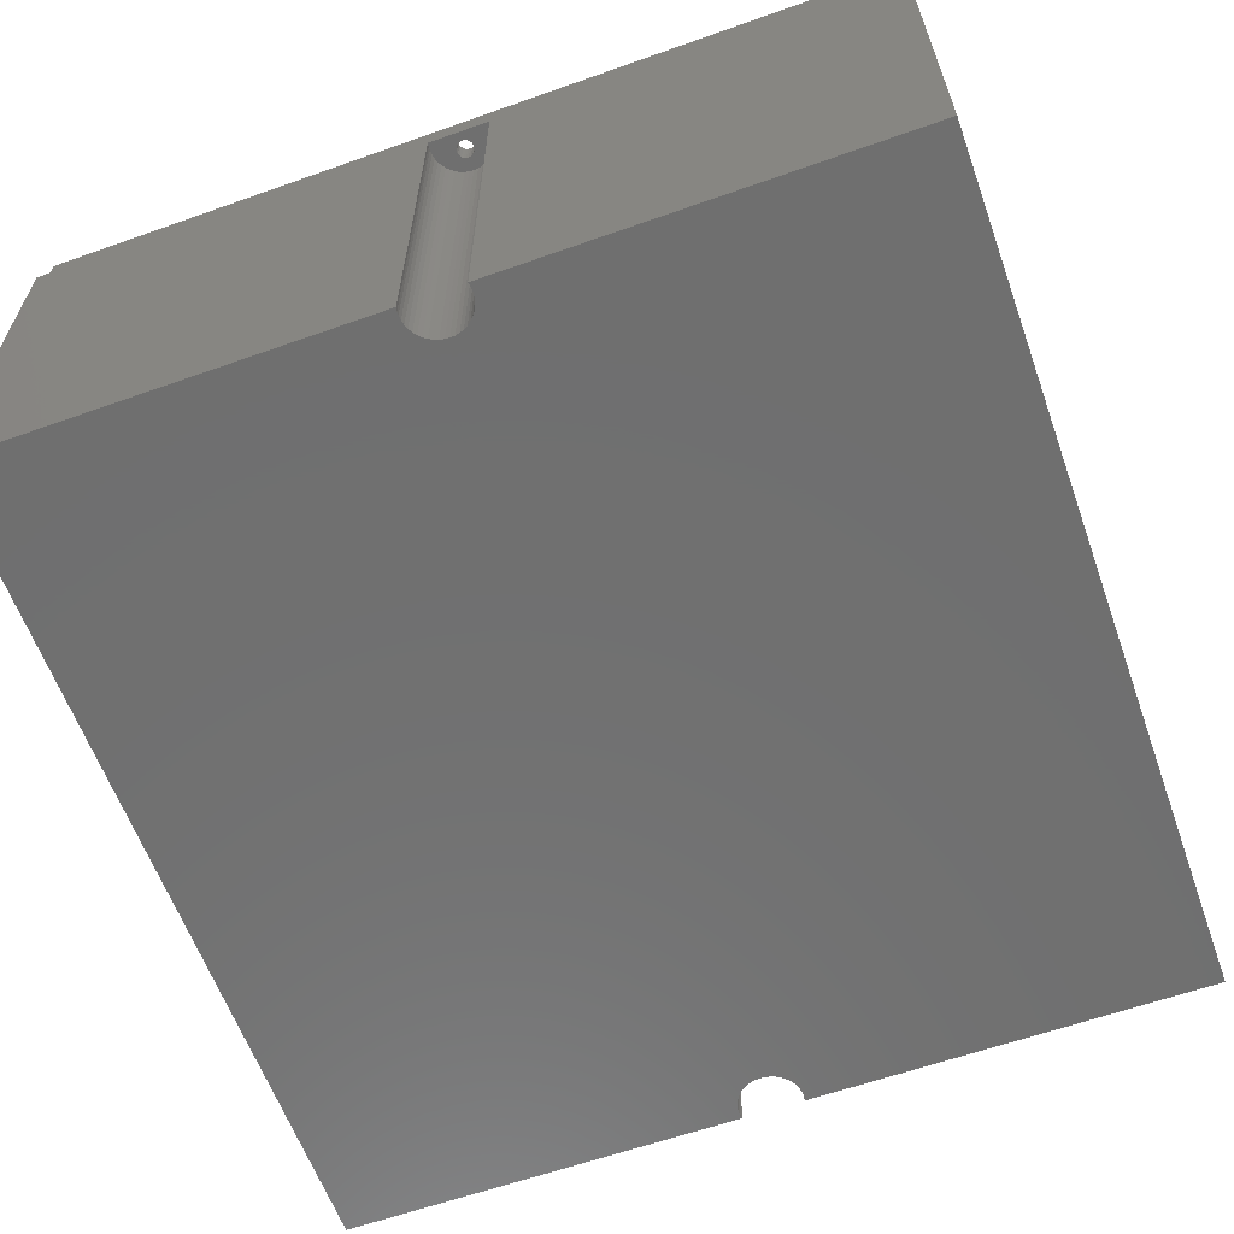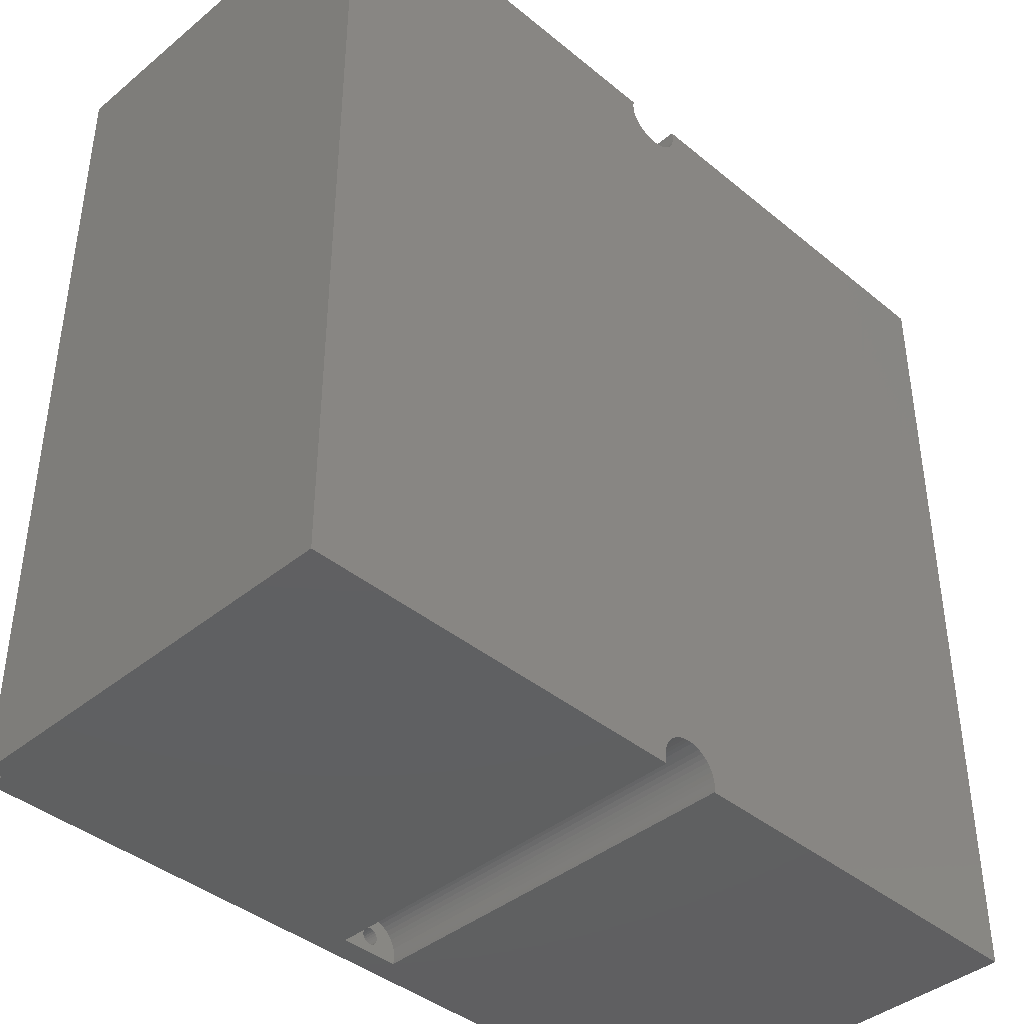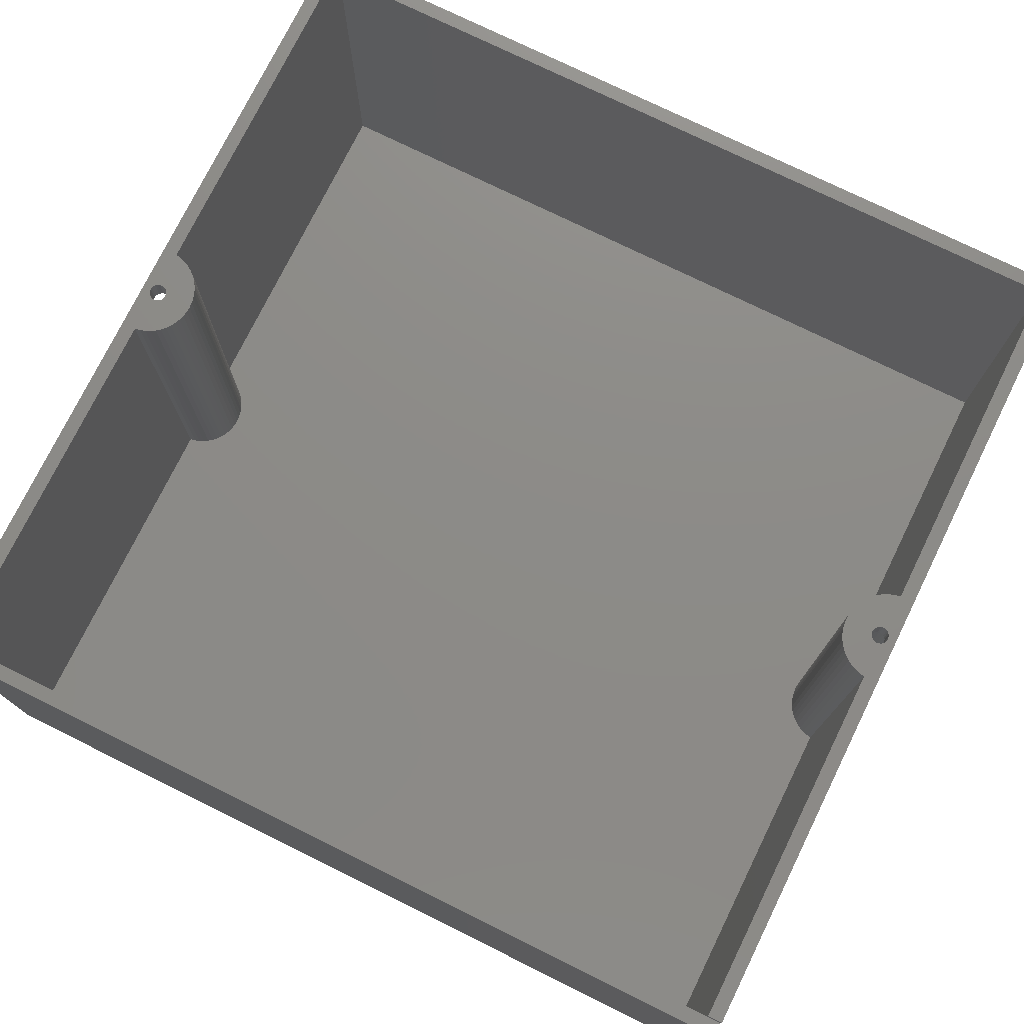
<metadata>
{"format":"stl","ext":"stl","renderer":"f3d","projection":"perspective","resolution":1024,"background":"white","views":[{"elev":-61.6,"azim":19.8,"up":"+Y"},{"elev":-40.8,"azim":-45.0,"up":"+Z"},{"elev":75.8,"azim":116.2,"up":"+Y"}]}
</metadata>
<code>
# stl→obj: 340 verts, 684 faces
v 0.866 -28 2.5
v 3.316 -28 2.372
v 0.7071 -28 2.707
v 0.9659 -28 2.259
v 0.7071 -28 1.293
v 3.608 -28 1.376
v 0.866 -28 1.5
v -0.866 -28 2.5
v -0.7071 -28 2.707
v -3.316 -28 2.372
v -0.9659 -28 2.259
v -3.608 -28 1.376
v -0.7071 -28 1.293
v -0.866 -28 1.5
v 2.842e-14 -28 3
v 2.755 -28 3.244
v 2.387 -28 3.612
v 1.971 -28 3.924
v 1.514 -28 4.173
v 1.027 -28 4.355
v 0.5187 -28 4.465
v 8.082e-16 -28 4.502
v -0.5187 -28 4.465
v -1.027 -28 4.355
v -1.514 -28 4.173
v -1.971 -28 3.924
v -2.387 -28 3.612
v -2.755 -28 3.244
v -3.066 -28 2.828
v -0.2588 -28 2.966
v 3.066 -28 2.828
v 0.2588 -28 2.966
v 0.5 -28 2.866
v 3.645 -28 0.8575
v 0.5 -28 1.134
v 0.2588 -28 1.034
v -2.718e-14 -28 1
v -3.645 -28 0.8575
v -0.2588 -28 1.034
v -0.5 -28 1.134
v 3.619 -28 0.4257
v 3.543 -28 4.298e-14
v -3.543 -28 -1.455e-14
v -3.619 -28 0.4257
v 0.9659 -28 1.741
v 3.497 -28 1.884
v 1 -28 2
v -0.5 -28 2.866
v -0.9659 -28 1.741
v -1 -28 2
v -3.497 -28 1.884
v 48.3 -25 0
v -48.3 -25 0
v -2.873e-14 -25 1
v 0.866 -25 2.5
v 0.7071 -25 2.707
v 5.177 -25 2.329
v 0.9659 -25 2.259
v -5.177 -25 2.329
v -0.7071 -25 2.707
v -0.866 -25 2.5
v -0.9659 -25 2.259
v 5.299 -25 1.7
v 48.3 -25 1.7
v 0.866 -25 1.5
v 0.9659 -25 1.741
v 1 -25 2
v -5.299 -25 1.7
v -1 -25 2
v -0.9659 -25 1.741
v -0.866 -25 1.5
v -48.3 -25 1.7
v 2.772e-14 -25 3
v -0.2588 -25 2.966
v -4.981 -25 2.939
v -4.713 -25 3.521
v -4.377 -25 4.067
v -3.979 -25 4.569
v -3.523 -25 5.019
v -3.017 -25 5.412
v -2.467 -25 5.741
v -1.882 -25 6.003
v -1.27 -25 6.192
v -0.6396 -25 6.307
v -5.154e-06 -25 6.345
v 0.6396 -25 6.307
v 1.27 -25 6.192
v 1.882 -25 6.003
v 2.467 -25 5.741
v 3.017 -25 5.412
v 3.523 -25 5.019
v 3.979 -25 4.569
v 4.377 -25 4.067
v 4.713 -25 3.521
v 4.981 -25 2.939
v 0.2588 -25 2.966
v 0.2588 -25 1.034
v 0.5 -25 1.134
v 0.7071 -25 1.293
v -0.7071 -25 1.293
v -0.5 -25 1.134
v -0.2588 -25 1.034
v 0.5 -25 2.866
v -0.5 -25 2.866
v 48.3 -27 1.7
v 48.3 -27 0
v -48.3 -27 0
v -48.3 -27 1.7
v -3.543 -75 0
v -5.251 -75 0
v 5.251 -75 0
v 3.543 -75 0
v 50 -27 0
v 50 -75 0
v -50 -75 0
v -50 -27 0
v -5.299 -28 1.7
v -5.299 -73.3 1.7
v -5.177 -73.3 2.329
v 5.299 -28 1.7
v -4.981 -73.3 2.939
v -4.713 -73.3 3.521
v -4.377 -73.3 4.067
v -3.979 -73.3 4.569
v -3.523 -73.3 5.019
v -3.017 -73.3 5.412
v -2.467 -73.3 5.741
v -1.882 -73.3 6.003
v -1.27 -73.3 6.192
v -0.6396 -73.3 6.307
v -7.877e-15 -73.3 6.345
v 0.6396 -73.3 6.307
v 1.27 -73.3 6.192
v 1.882 -73.3 6.003
v 2.467 -73.3 5.741
v 3.017 -73.3 5.412
v 3.523 -73.3 5.019
v 3.979 -73.3 4.569
v 4.377 -73.3 4.067
v 4.713 -73.3 3.521
v 4.981 -73.3 2.939
v 5.177 -73.3 2.329
v 5.299 -73.3 1.7
v 3.645 -75 0.8575
v 3.619 -75 0.4257
v -0.5187 -75 4.465
v -1.027 -75 4.355
v -1.514 -75 4.173
v -1.971 -75 3.924
v -2.387 -75 3.612
v -2.755 -75 3.244
v -3.066 -75 2.828
v -3.316 -75 2.372
v -3.497 -75 1.884
v -3.608 -75 1.376
v -3.645 -75 0.8575
v 8.082e-16 -75 4.502
v 0.5187 -75 4.465
v 1.027 -75 4.355
v 1.514 -75 4.173
v 1.971 -75 3.924
v 2.387 -75 3.612
v 2.755 -75 3.244
v 3.066 -75 2.828
v 3.316 -75 2.372
v 3.497 -75 1.884
v 3.608 -75 1.376
v -3.619 -75 0.4257
v 48.3 -73.3 1.7
v -48.3 -73.3 1.7
v -5.251 -75 100
v -3.619 -75 99.57
v -3.543 -75 100
v -50 -75 100
v -3.645 -75 99.14
v 3.42e-18 -75 95.5
v -0.5187 -75 95.53
v -1.027 -75 95.65
v -1.514 -75 95.83
v -1.971 -75 96.08
v -2.387 -75 96.39
v -2.755 -75 96.76
v -3.066 -75 97.17
v -3.316 -75 97.63
v -3.497 -75 98.12
v -3.608 -75 98.62
v 50 -75 100
v 5.251 -75 100
v 3.543 -75 100
v 3.619 -75 99.57
v 3.645 -75 99.14
v 3.608 -75 98.62
v 3.497 -75 98.12
v 3.316 -75 97.63
v 3.066 -75 97.17
v 2.755 -75 96.76
v 2.387 -75 96.39
v 1.971 -75 96.08
v 1.514 -75 95.83
v 1.027 -75 95.65
v 0.5187 -75 95.53
v -48.3 -73.3 98.3
v -5.299 -73.3 98.3
v -5.177 -73.3 97.67
v -4.981 -73.3 97.06
v -4.713 -73.3 96.48
v -4.377 -73.3 95.93
v -3.979 -73.3 95.43
v -3.523 -73.3 94.98
v -3.017 -73.3 94.59
v -2.467 -73.3 94.26
v -1.882 -73.3 94
v -1.27 -73.3 93.81
v -0.6396 -73.3 93.69
v -5.235e-15 -73.3 93.66
v 0.6396 -73.3 93.69
v 1.27 -73.3 93.81
v 1.882 -73.3 94
v 2.467 -73.3 94.26
v 3.017 -73.3 94.59
v 3.523 -73.3 94.98
v 3.979 -73.3 95.43
v 4.377 -73.3 95.93
v 4.713 -73.3 96.48
v 4.981 -73.3 97.06
v 5.177 -73.3 97.67
v 5.299 -73.3 98.3
v 48.3 -73.3 98.3
v 0.9659 -28 98.26
v 3.497 -28 98.12
v 0.866 -28 98.5
v 1 -28 98
v 0.5 -28 97.13
v 3.066 -28 97.17
v 0.7071 -28 97.29
v -0.9659 -28 98.26
v -0.866 -28 98.5
v -3.497 -28 98.12
v -1 -28 98
v -3.066 -28 97.17
v -0.5 -28 97.13
v -0.7071 -28 97.29
v -3.645 -28 99.14
v -3.608 -28 98.62
v -0.5 -28 98.87
v -0.2588 -28 98.97
v -2.967e-14 -28 99
v -3.619 -28 99.57
v 3.645 -28 99.14
v 3.619 -28 99.57
v 0.2588 -28 98.97
v 0.5 -28 98.87
v 3.608 -28 98.62
v 3.42e-18 -28 95.5
v 0.5187 -28 95.53
v 1.027 -28 95.65
v 1.514 -28 95.83
v 1.971 -28 96.08
v 2.387 -28 96.39
v 2.755 -28 96.76
v 2.866e-14 -28 97
v -2.755 -28 96.76
v -2.387 -28 96.39
v -1.971 -28 96.08
v -1.514 -28 95.83
v -1.027 -28 95.65
v -0.5187 -28 95.53
v 0.2588 -28 97.03
v 3.543 -28 100
v -3.543 -28 100
v 0.7071 -28 98.71
v 0.866 -28 97.5
v 3.316 -28 97.63
v 0.9659 -28 97.74
v -0.7071 -28 98.71
v -0.866 -28 97.5
v -0.9659 -28 97.74
v -3.316 -28 97.63
v -0.2588 -28 97.03
v 48.3 -25 100
v -2.873e-14 -25 99
v -48.3 -25 100
v 5.299 -25 98.3
v 0.9659 -25 98.26
v 0.866 -25 98.5
v 0.866 -25 97.5
v 4.981 -25 97.06
v 0.7071 -25 97.29
v 0.5 -25 97.13
v -4.981 -25 97.06
v -0.866 -25 97.5
v -0.7071 -25 97.29
v -0.5 -25 97.13
v -5.299 -25 98.3
v -48.3 -25 98.3
v -0.866 -25 98.5
v -0.9659 -25 98.26
v -1 -25 98
v -5.177 -25 97.67
v 48.3 -25 98.3
v 0.7071 -25 98.71
v 0.5 -25 98.87
v 0.2588 -25 98.97
v 5.177 -25 97.67
v 0.9659 -25 97.74
v 1 -25 98
v -5.154e-06 -25 93.66
v -0.6396 -25 93.69
v -1.27 -25 93.81
v -1.882 -25 94
v -2.467 -25 94.26
v -3.017 -25 94.59
v -3.523 -25 94.98
v -3.979 -25 95.43
v -4.377 -25 95.93
v -4.713 -25 96.48
v 2.772e-14 -25 97
v 4.713 -25 96.48
v 4.377 -25 95.93
v 3.979 -25 95.43
v 3.523 -25 94.98
v 3.017 -25 94.59
v 2.467 -25 94.26
v 1.882 -25 94
v 1.27 -25 93.81
v 0.6396 -25 93.69
v -0.2588 -25 98.97
v -0.5 -25 98.87
v -0.7071 -25 98.71
v 0.2588 -25 97.03
v -0.9659 -25 97.74
v -0.2588 -25 97.03
v -48.3 -27 98.3
v -48.3 -27 100
v 48.3 -27 100
v 48.3 -27 98.3
v -50 -27 100
v 50 -27 100
v -5.299 -28 98.3
v 5.299 -28 98.3
f 1 2 3
f 4 2 1
f 5 6 7
f 8 9 10
f 10 11 8
f 12 13 14
f 15 16 17
f 15 17 18
f 15 18 19
f 15 19 20
f 15 20 21
f 15 21 22
f 15 22 23
f 15 23 24
f 15 24 25
f 15 25 26
f 15 26 27
f 15 27 28
f 15 28 29
f 15 29 30
f 31 16 15
f 31 15 32
f 31 32 33
f 31 33 3
f 31 3 2
f 34 6 5
f 34 5 35
f 34 35 36
f 34 36 37
f 38 37 39
f 38 39 40
f 38 40 13
f 38 13 12
f 41 34 42
f 42 34 37
f 42 37 43
f 43 37 38
f 43 38 44
f 7 6 45
f 45 6 46
f 45 46 47
f 47 46 2
f 47 2 4
f 30 29 48
f 48 29 10
f 48 10 9
f 14 49 12
f 12 49 50
f 12 50 51
f 51 50 11
f 51 11 10
f 52 53 54
f 55 56 57
f 55 57 58
f 59 60 61
f 61 62 59
f 63 64 65
f 63 65 66
f 63 66 67
f 63 67 58
f 63 58 57
f 68 59 62
f 68 62 69
f 68 69 70
f 68 70 71
f 68 71 72
f 73 74 75
f 73 75 76
f 73 76 77
f 73 77 78
f 73 78 79
f 73 79 80
f 73 80 81
f 73 81 82
f 73 82 83
f 73 83 84
f 73 84 85
f 73 85 86
f 73 86 87
f 73 87 88
f 73 88 89
f 73 89 90
f 73 90 91
f 73 91 92
f 73 92 93
f 73 93 94
f 73 94 95
f 73 95 96
f 64 52 54
f 64 54 97
f 64 97 98
f 64 98 99
f 64 99 65
f 72 71 100
f 72 100 101
f 72 101 102
f 72 102 54
f 72 54 53
f 96 95 103
f 103 95 57
f 103 57 56
f 75 74 59
f 59 74 104
f 59 104 60
f 73 30 74
f 74 30 48
f 74 48 104
f 104 48 9
f 104 9 60
f 60 9 8
f 60 8 61
f 61 8 11
f 61 11 62
f 62 11 50
f 62 50 69
f 30 73 15
f 15 73 96
f 15 96 32
f 32 96 103
f 32 103 33
f 33 103 56
f 33 56 3
f 3 56 55
f 3 55 1
f 1 55 58
f 1 58 4
f 4 58 67
f 4 67 47
f 54 36 97
f 97 36 35
f 97 35 98
f 98 35 5
f 98 5 99
f 99 5 7
f 99 7 65
f 65 7 45
f 65 45 66
f 66 45 47
f 66 47 67
f 36 54 37
f 37 54 102
f 37 102 39
f 39 102 101
f 39 101 40
f 40 101 100
f 40 100 13
f 13 100 71
f 13 71 14
f 14 71 70
f 14 70 49
f 49 70 69
f 49 69 50
f 105 106 64
f 64 106 52
f 107 108 53
f 53 108 72
f 53 52 42
f 53 42 43
f 53 43 109
f 53 109 110
f 53 110 107
f 111 112 42
f 111 42 52
f 111 52 106
f 111 106 113
f 111 113 114
f 115 116 110
f 110 116 107
f 117 118 119
f 63 57 120
f 68 117 59
f 59 117 119
f 59 119 75
f 75 119 121
f 75 121 76
f 76 121 122
f 76 122 77
f 77 122 123
f 77 123 78
f 78 123 124
f 78 124 79
f 79 124 125
f 79 125 80
f 80 125 126
f 80 126 81
f 81 126 127
f 81 127 82
f 82 127 128
f 82 128 83
f 83 128 129
f 83 129 84
f 84 129 130
f 84 130 85
f 85 130 131
f 85 131 86
f 86 131 132
f 86 132 87
f 87 132 133
f 87 133 88
f 88 133 134
f 88 134 89
f 89 134 135
f 89 135 90
f 90 135 136
f 90 136 91
f 91 136 137
f 91 137 92
f 92 137 138
f 92 138 93
f 93 138 139
f 93 139 94
f 94 139 140
f 94 140 95
f 95 140 141
f 95 141 57
f 57 141 142
f 57 142 120
f 120 142 143
f 34 41 144
f 144 41 145
f 41 42 145
f 145 42 112
f 22 146 23
f 23 146 147
f 23 147 24
f 24 147 148
f 24 148 25
f 25 148 149
f 25 149 26
f 26 149 150
f 26 150 27
f 27 150 151
f 27 151 28
f 28 151 152
f 28 152 29
f 29 152 153
f 29 153 10
f 10 153 154
f 10 154 51
f 51 154 155
f 51 155 12
f 12 155 156
f 12 156 38
f 146 22 157
f 157 22 21
f 157 21 158
f 158 21 20
f 158 20 159
f 159 20 19
f 159 19 160
f 160 19 18
f 160 18 161
f 161 18 17
f 161 17 162
f 162 17 16
f 162 16 163
f 163 16 31
f 163 31 164
f 164 31 2
f 164 2 165
f 165 2 46
f 165 46 166
f 166 46 6
f 166 6 167
f 167 6 34
f 167 34 144
f 43 44 109
f 109 44 168
f 44 38 168
f 168 38 156
f 169 105 143
f 63 120 64
f 64 120 143
f 64 143 105
f 117 170 118
f 72 108 68
f 68 108 170
f 68 170 117
f 145 112 111
f 171 172 173
f 109 168 110
f 174 115 146
f 174 146 157
f 174 157 175
f 174 175 172
f 174 172 171
f 157 158 176
f 157 176 177
f 157 177 178
f 157 178 179
f 157 179 180
f 157 180 181
f 157 181 182
f 157 182 183
f 157 183 184
f 157 184 185
f 157 185 186
f 157 186 175
f 114 187 188
f 114 188 189
f 114 189 190
f 114 190 191
f 114 191 192
f 114 192 193
f 114 193 194
f 114 194 195
f 114 195 196
f 114 196 197
f 114 197 198
f 114 198 199
f 114 199 200
f 114 200 201
f 114 201 176
f 114 176 158
f 114 158 159
f 114 159 160
f 114 160 161
f 114 161 162
f 114 162 163
f 114 163 164
f 114 164 165
f 114 165 166
f 114 166 167
f 114 167 144
f 114 144 145
f 114 145 111
f 115 110 168
f 115 168 156
f 115 156 155
f 115 155 154
f 115 154 153
f 115 153 152
f 115 152 151
f 115 151 150
f 115 150 149
f 115 149 148
f 115 148 147
f 115 147 146
f 202 203 204
f 202 204 131
f 202 131 130
f 202 130 170
f 131 204 205
f 131 205 206
f 131 206 207
f 131 207 208
f 131 208 209
f 131 209 210
f 131 210 211
f 131 211 212
f 131 212 213
f 131 213 214
f 131 214 215
f 131 215 132
f 169 143 142
f 169 142 141
f 169 141 140
f 169 140 139
f 169 139 138
f 169 138 137
f 169 137 136
f 169 136 135
f 169 135 134
f 169 134 133
f 169 133 132
f 169 132 215
f 169 215 216
f 169 216 217
f 169 217 218
f 169 218 219
f 169 219 220
f 169 220 221
f 169 221 222
f 169 222 223
f 169 223 224
f 169 224 225
f 169 225 226
f 169 226 227
f 169 227 228
f 170 130 129
f 170 129 128
f 170 128 127
f 170 127 126
f 170 126 125
f 170 125 124
f 170 124 123
f 170 123 122
f 170 122 121
f 170 121 119
f 170 119 118
f 229 230 231
f 230 229 232
f 233 234 235
f 236 237 238
f 236 238 239
f 240 241 242
f 243 244 245
f 243 245 246
f 243 246 247
f 243 247 248
f 249 250 247
f 249 247 251
f 249 251 252
f 249 252 253
f 254 255 256
f 254 256 257
f 254 257 258
f 254 258 259
f 254 259 260
f 254 260 261
f 254 261 262
f 254 262 263
f 254 263 264
f 254 264 265
f 254 265 266
f 254 266 267
f 260 234 233
f 260 233 268
f 260 268 261
f 250 269 247
f 247 269 270
f 247 270 248
f 252 271 253
f 253 271 231
f 253 231 230
f 235 234 272
f 272 234 273
f 272 273 274
f 274 273 230
f 274 230 232
f 245 244 275
f 275 244 238
f 275 238 237
f 242 276 240
f 240 276 277
f 240 277 278
f 278 277 239
f 278 239 238
f 261 279 262
f 262 279 241
f 262 241 240
f 280 281 282
f 283 284 285
f 286 287 288
f 289 288 287
f 290 291 292
f 290 292 293
f 294 295 296
f 294 296 297
f 294 297 298
f 294 298 299
f 300 283 285
f 300 285 301
f 300 301 302
f 300 302 303
f 300 303 281
f 300 281 280
f 304 287 286
f 304 286 305
f 304 305 306
f 304 306 284
f 304 284 283
f 307 308 309
f 307 309 310
f 307 310 311
f 307 311 312
f 307 312 313
f 307 313 314
f 307 314 315
f 307 315 316
f 307 316 317
f 307 317 318
f 307 318 319
f 307 319 320
f 307 320 321
f 307 321 322
f 307 322 323
f 307 323 324
f 307 324 325
f 307 325 326
f 295 282 281
f 295 281 327
f 295 327 328
f 295 328 329
f 295 329 296
f 318 317 287
f 287 317 330
f 287 330 289
f 291 290 331
f 331 290 299
f 331 299 298
f 317 316 332
f 332 316 290
f 332 290 293
f 247 303 251
f 251 303 302
f 251 302 252
f 252 302 301
f 252 301 271
f 271 301 285
f 271 285 231
f 231 285 284
f 231 284 229
f 229 284 306
f 229 306 232
f 303 247 281
f 281 247 246
f 281 246 327
f 327 246 245
f 327 245 328
f 328 245 275
f 328 275 329
f 329 275 237
f 329 237 296
f 296 237 236
f 296 236 297
f 297 236 239
f 297 239 298
f 261 332 279
f 279 332 293
f 279 293 241
f 241 293 292
f 241 292 242
f 242 292 291
f 242 291 276
f 276 291 331
f 276 331 277
f 277 331 298
f 277 298 239
f 332 261 317
f 317 261 268
f 317 268 330
f 330 268 233
f 330 233 289
f 289 233 235
f 289 235 288
f 288 235 272
f 288 272 286
f 286 272 274
f 286 274 305
f 305 274 232
f 305 232 306
f 333 334 295
f 295 334 282
f 335 336 280
f 280 336 300
f 171 173 270
f 171 270 282
f 171 282 334
f 171 334 337
f 171 337 174
f 280 282 270
f 280 270 269
f 280 269 189
f 280 189 188
f 280 188 335
f 187 338 188
f 188 338 335
f 339 294 299
f 227 226 340
f 203 339 204
f 204 339 299
f 204 299 205
f 205 299 290
f 205 290 206
f 206 290 316
f 206 316 207
f 207 316 315
f 207 315 208
f 208 315 314
f 208 314 209
f 209 314 313
f 209 313 210
f 210 313 312
f 210 312 211
f 211 312 311
f 211 311 212
f 212 311 310
f 212 310 213
f 213 310 309
f 213 309 214
f 214 309 308
f 214 308 215
f 215 308 307
f 215 307 216
f 216 307 326
f 216 326 217
f 217 326 325
f 217 325 218
f 218 325 324
f 218 324 219
f 219 324 323
f 219 323 220
f 220 323 322
f 220 322 221
f 221 322 321
f 221 321 222
f 222 321 320
f 222 320 223
f 223 320 319
f 223 319 224
f 224 319 318
f 224 318 225
f 225 318 287
f 225 287 226
f 226 287 304
f 226 304 340
f 340 304 283
f 173 172 270
f 270 172 248
f 172 175 248
f 248 175 243
f 176 267 177
f 177 267 266
f 177 266 178
f 178 266 265
f 178 265 179
f 179 265 264
f 179 264 180
f 180 264 263
f 180 263 181
f 181 263 262
f 181 262 182
f 182 262 240
f 182 240 183
f 183 240 278
f 183 278 184
f 184 278 238
f 184 238 185
f 185 238 244
f 185 244 186
f 186 244 243
f 186 243 175
f 267 176 254
f 254 176 201
f 254 201 255
f 255 201 200
f 255 200 256
f 256 200 199
f 256 199 257
f 257 199 198
f 257 198 258
f 258 198 197
f 258 197 259
f 259 197 196
f 259 196 260
f 260 196 195
f 260 195 234
f 234 195 194
f 234 194 273
f 273 194 193
f 273 193 230
f 230 193 192
f 230 192 253
f 253 192 191
f 253 191 249
f 191 190 249
f 249 190 250
f 190 189 250
f 250 189 269
f 202 333 203
f 294 339 295
f 295 339 203
f 295 203 333
f 340 228 227
f 300 336 283
f 283 336 228
f 283 228 340
f 114 113 187
f 187 113 338
f 174 337 115
f 115 337 116
f 228 336 169
f 169 336 105
f 170 108 202
f 202 108 333
f 113 106 105
f 113 105 336
f 113 336 335
f 113 335 338
f 108 107 116
f 337 334 116
f 116 334 333
f 116 333 108

</code>
